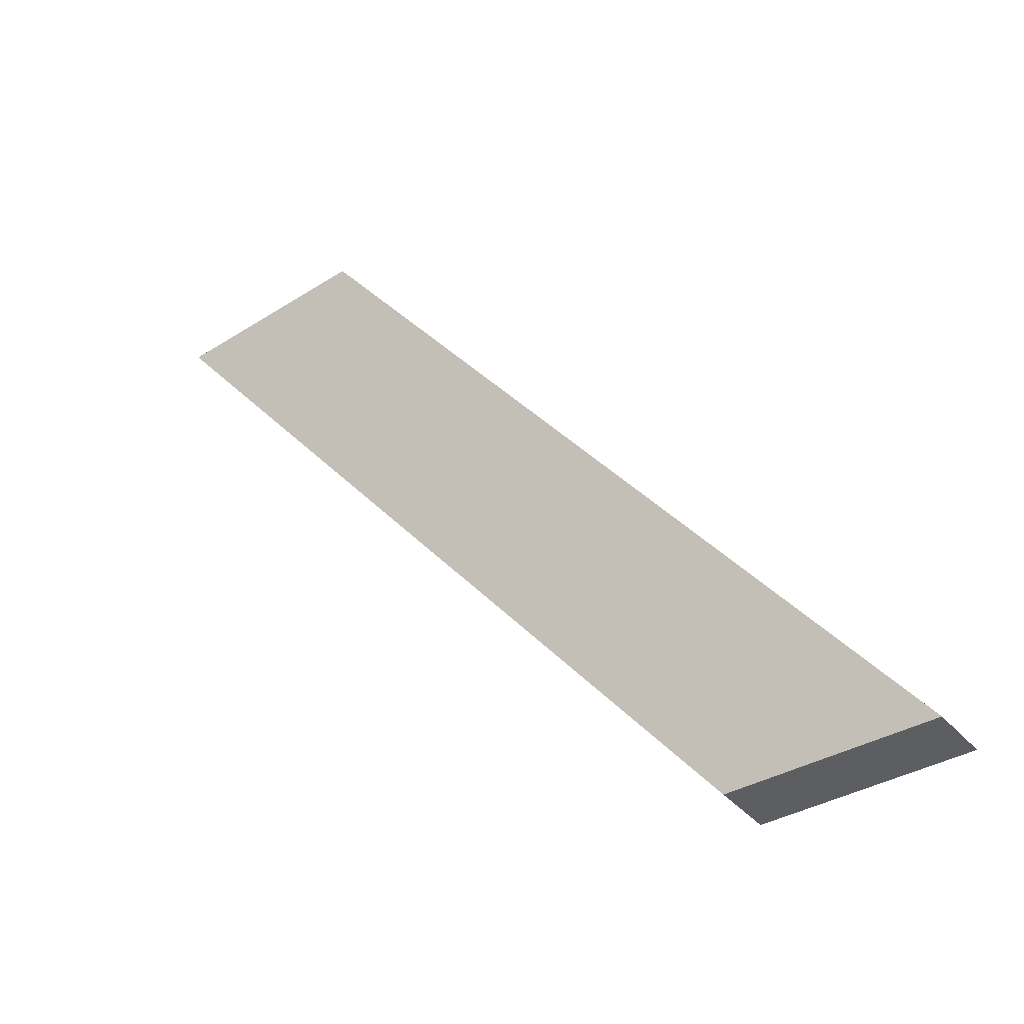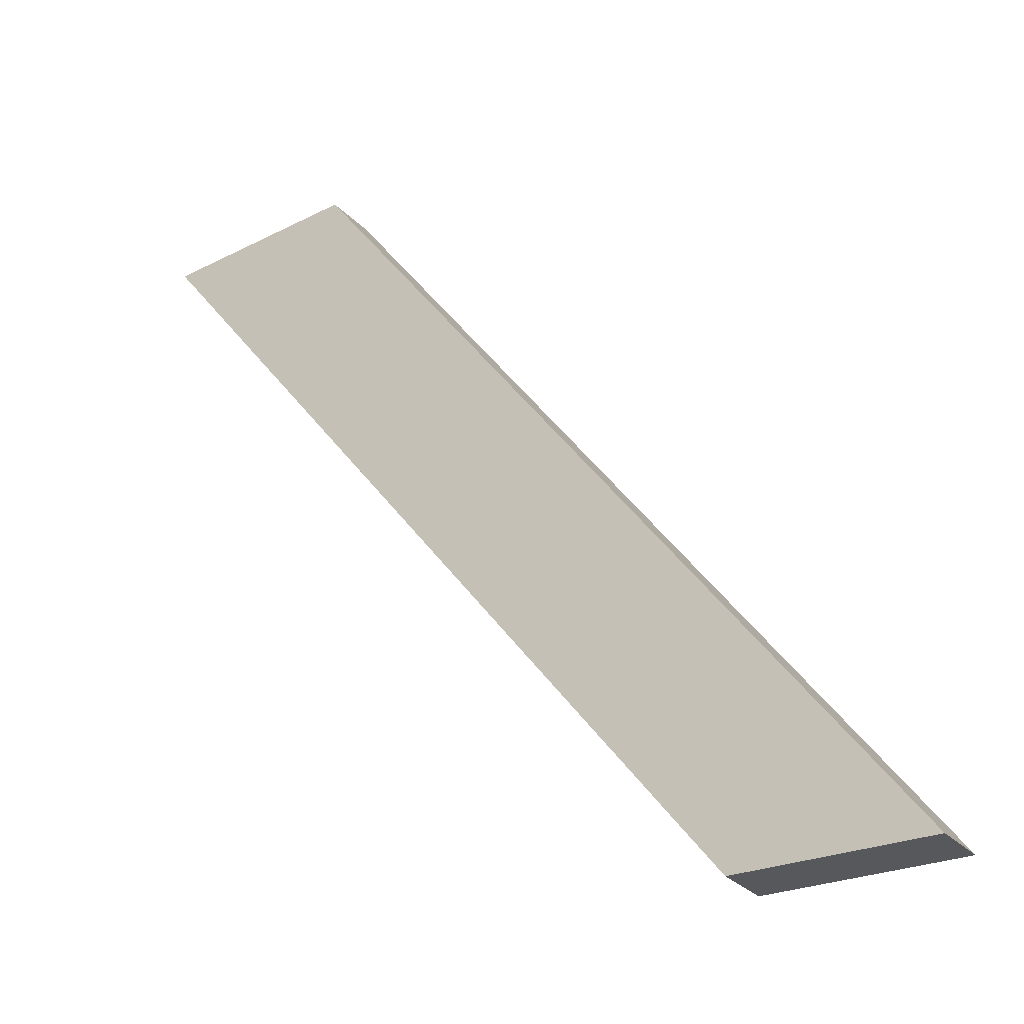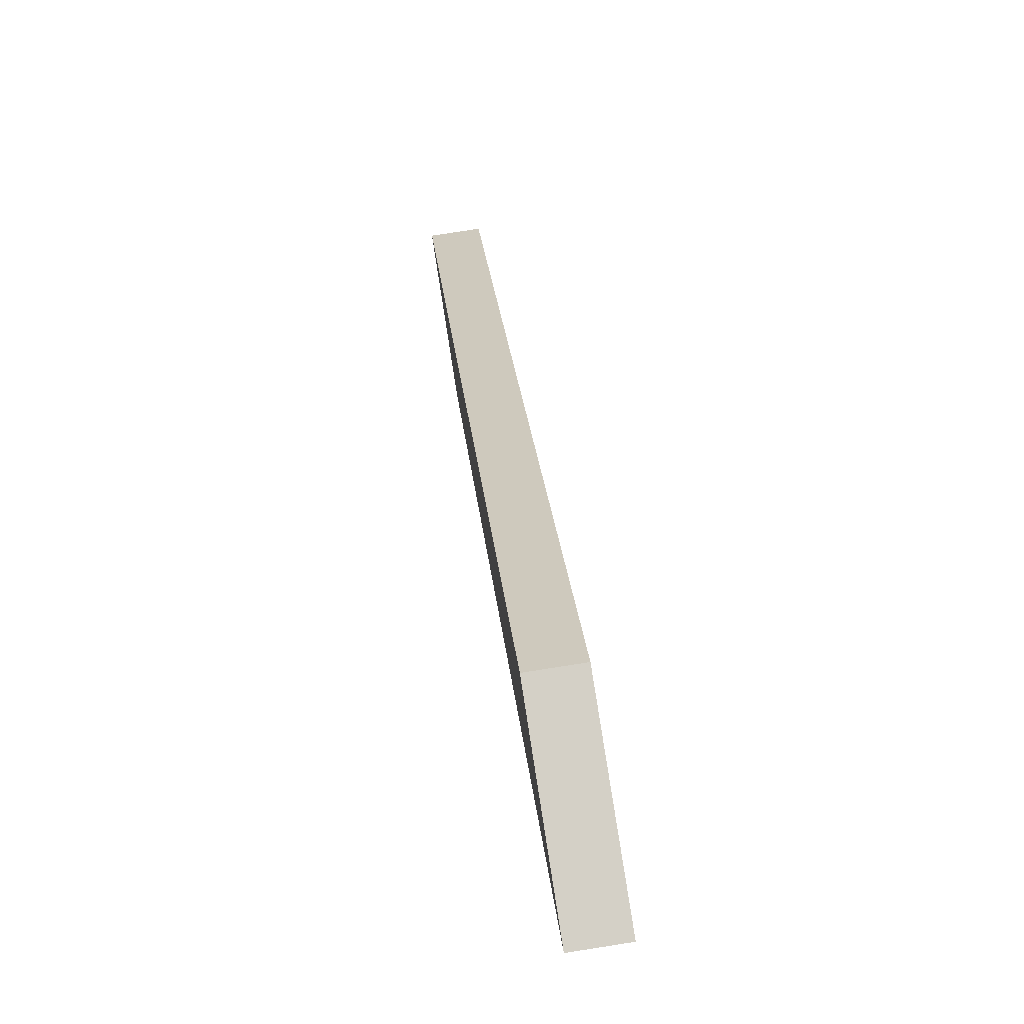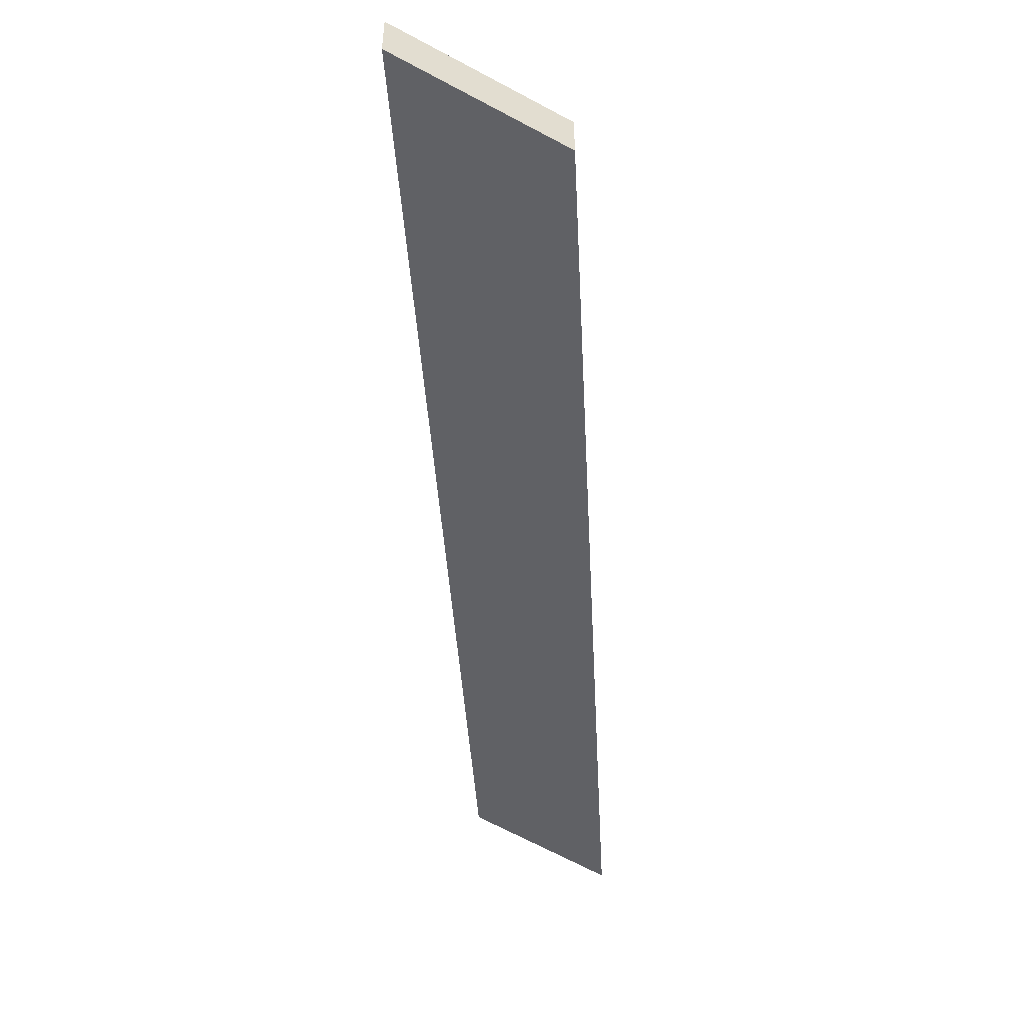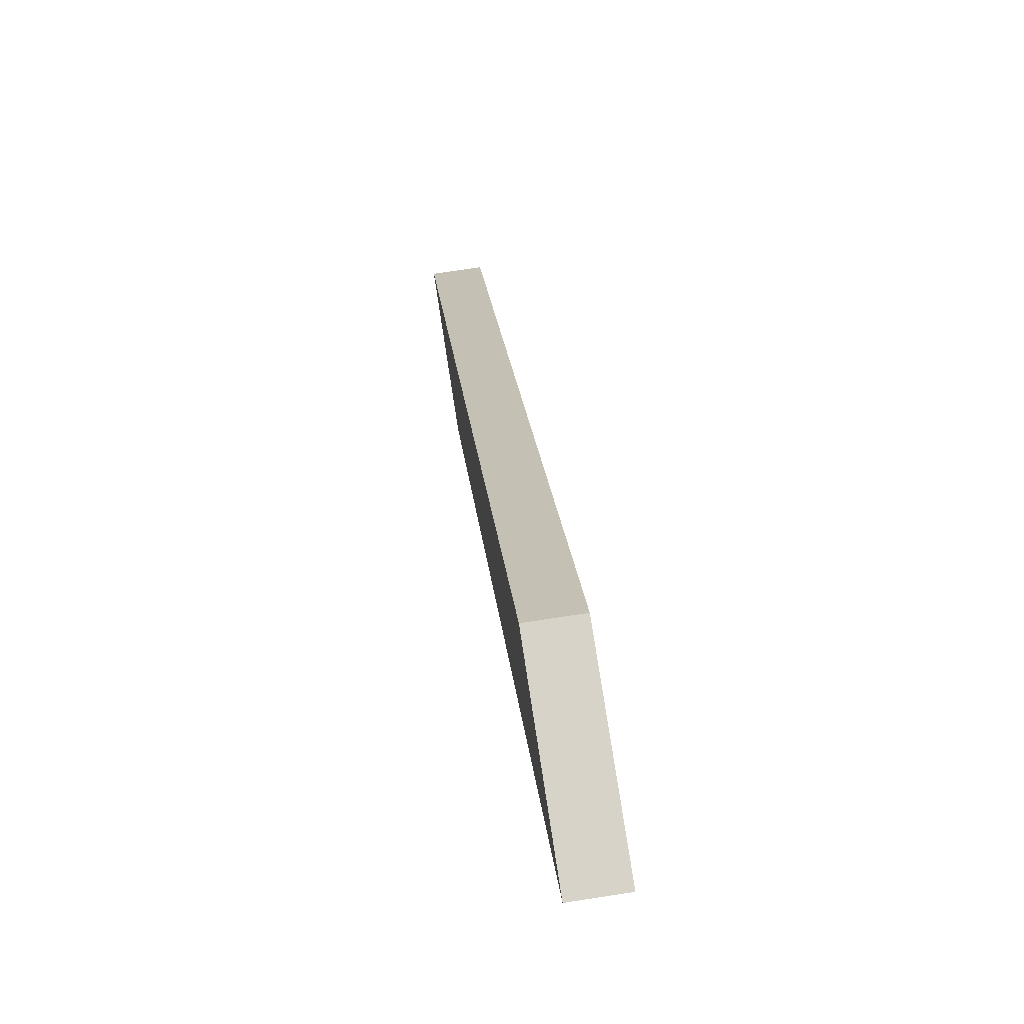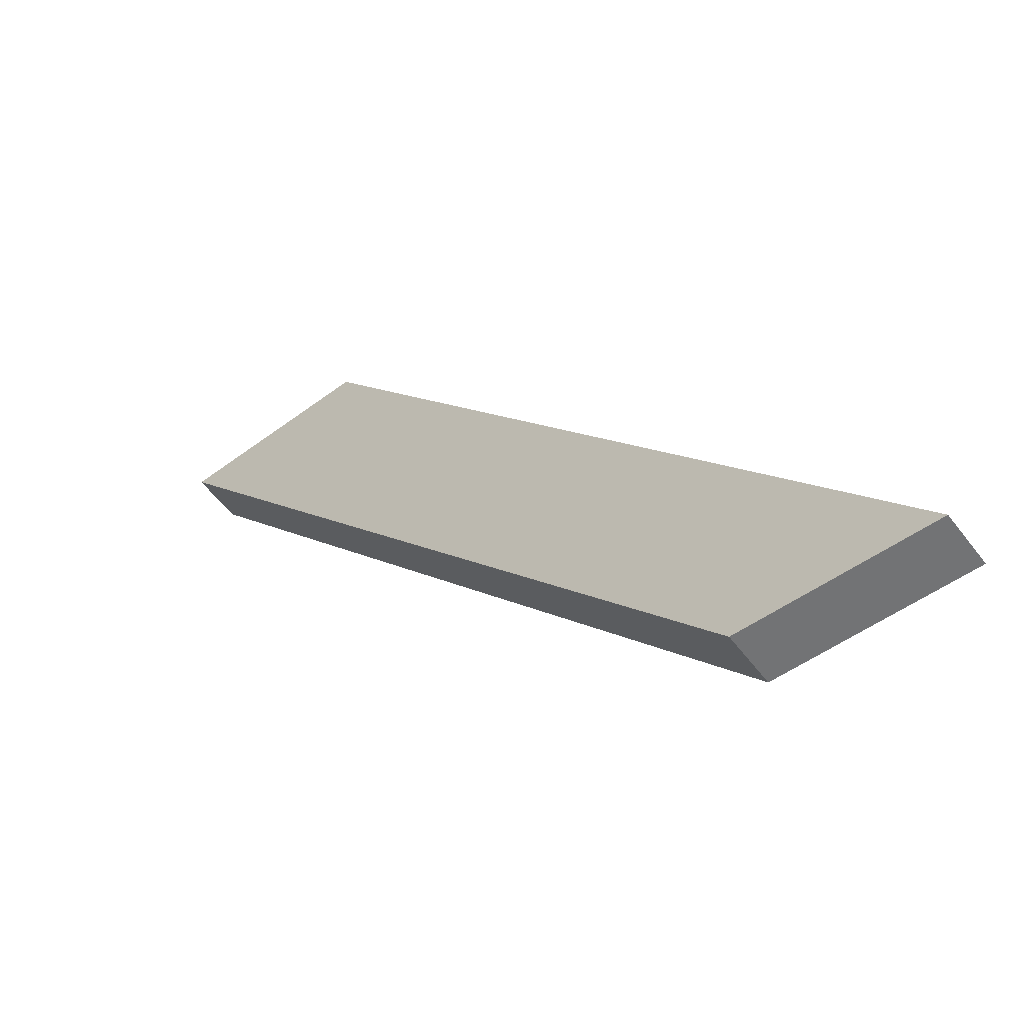
<metadata>
{"format":"obj","ext":"obj","renderer":"f3d","projection":"perspective","resolution":1024,"background":"white","views":[{"elev":-40.4,"azim":-143.1,"up":"+Y"},{"elev":-29.9,"azim":-145.3,"up":"+Y"},{"elev":78.5,"azim":81.1,"up":"+Y"},{"elev":-49.6,"azim":146.9,"up":"+Z"},{"elev":73.9,"azim":81.3,"up":"+Y"},{"elev":-57.5,"azim":-143.2,"up":"+Y"}]}
</metadata>
<code>
v 6.986 9.029 0.1876
v 0.08893 -0.01857 0.1876
v -1.971 -0.1081 0.1876
v 4.747 9.118 0.1876
v 6.986 9.029 -0.3869
v 0.08893 -0.01857 -0.3869
v -1.971 -0.1081 -0.3869
v 4.747 9.118 -0.3869
f 5 6 8
f 8 6 7
f 1 4 2
f 2 4 3
f 1 2 5
f 5 2 6
f 2 3 6
f 6 3 7
f 3 4 7
f 7 4 8
f 4 1 8
f 8 1 5

</code>
